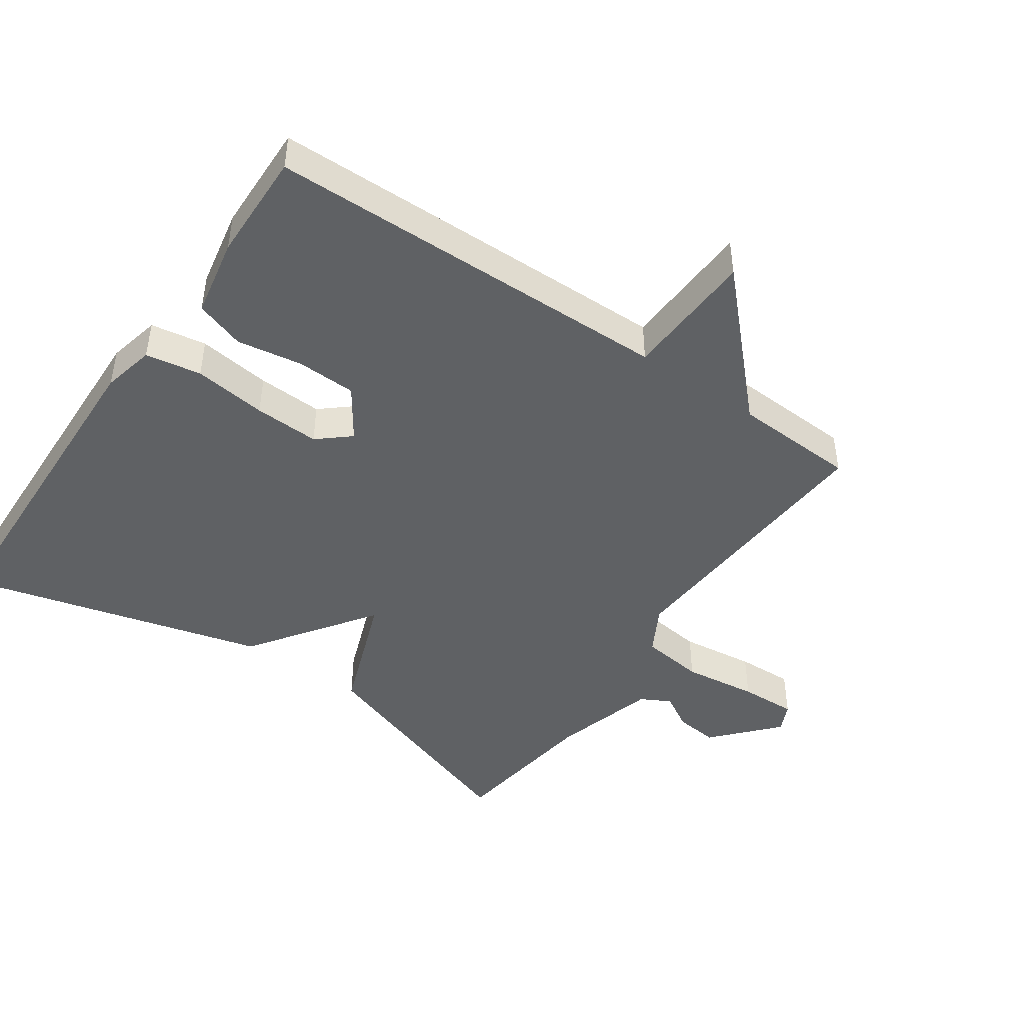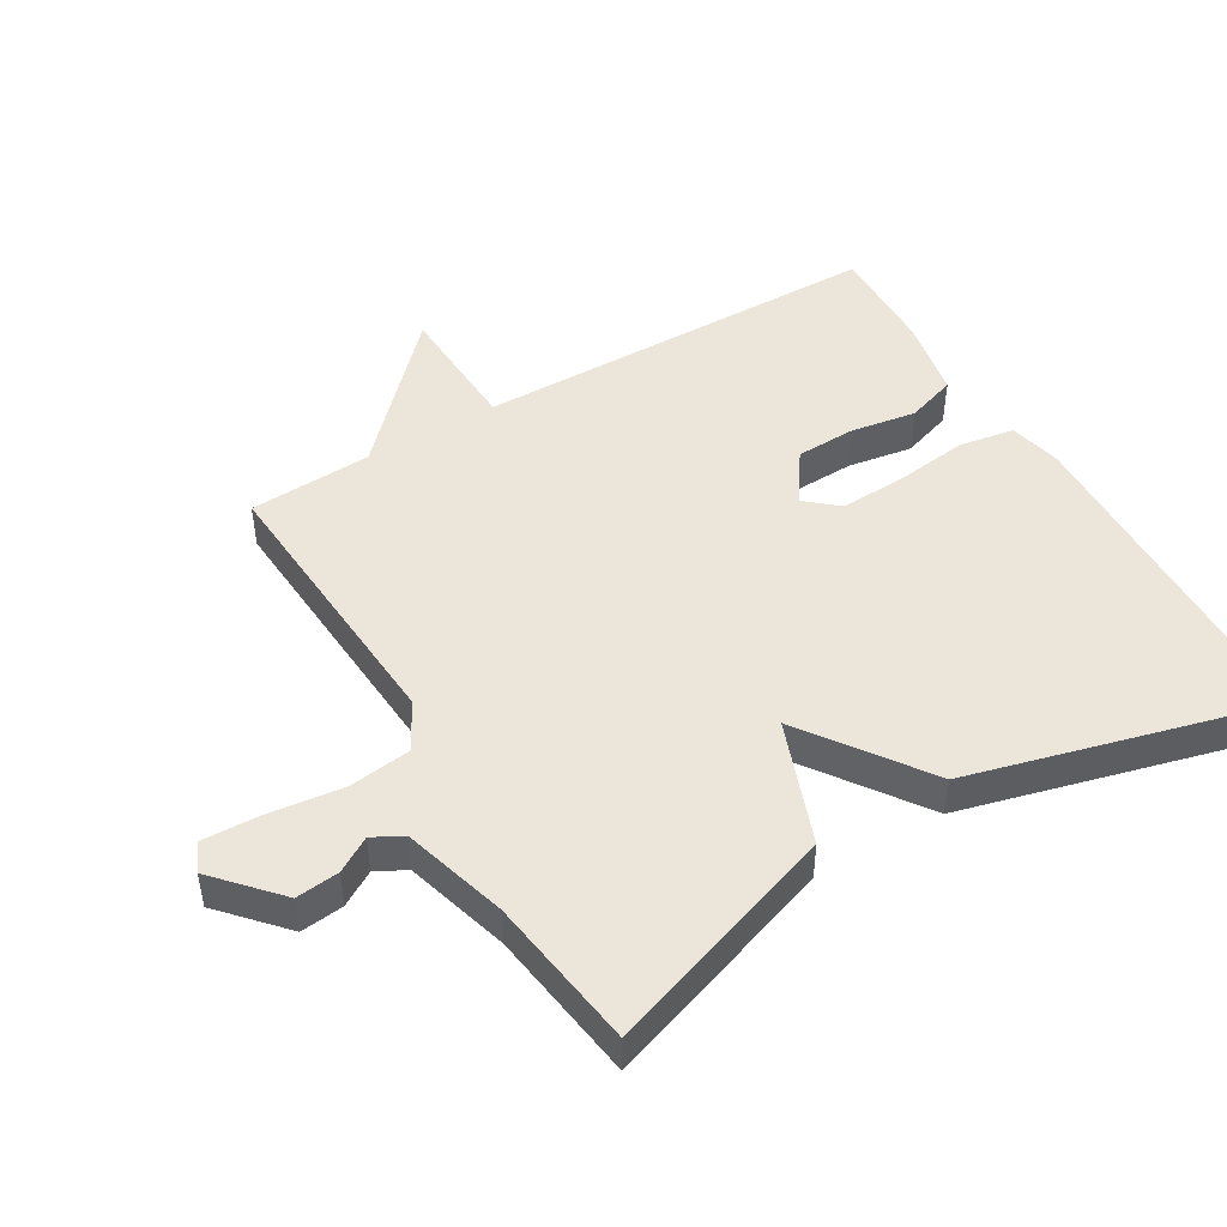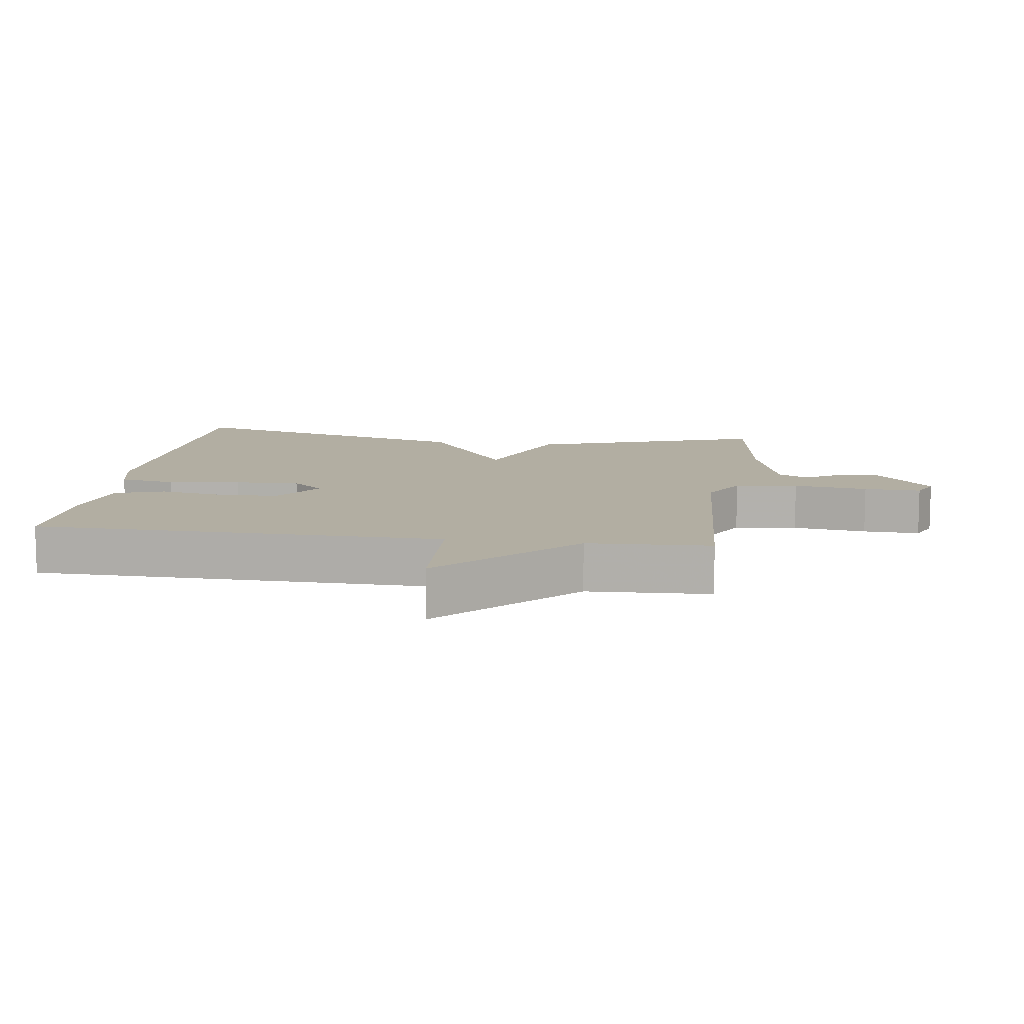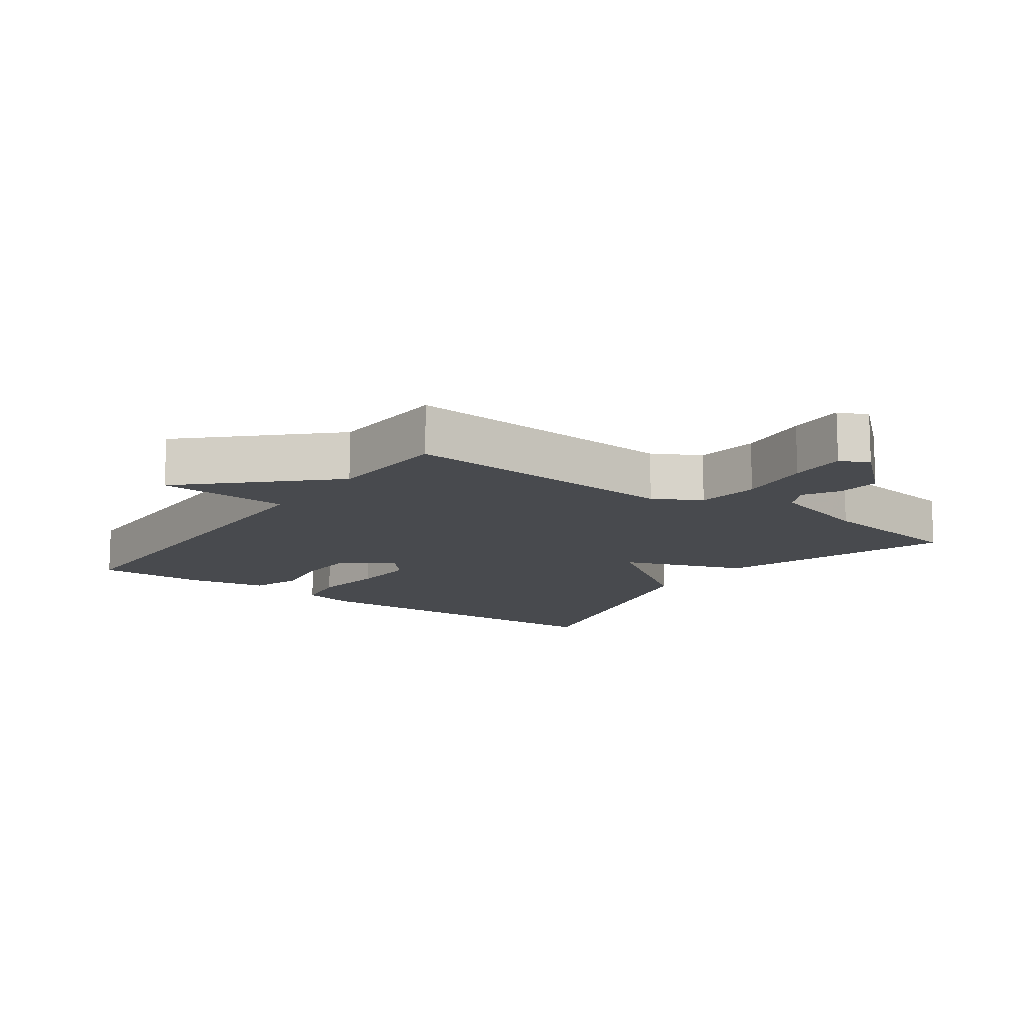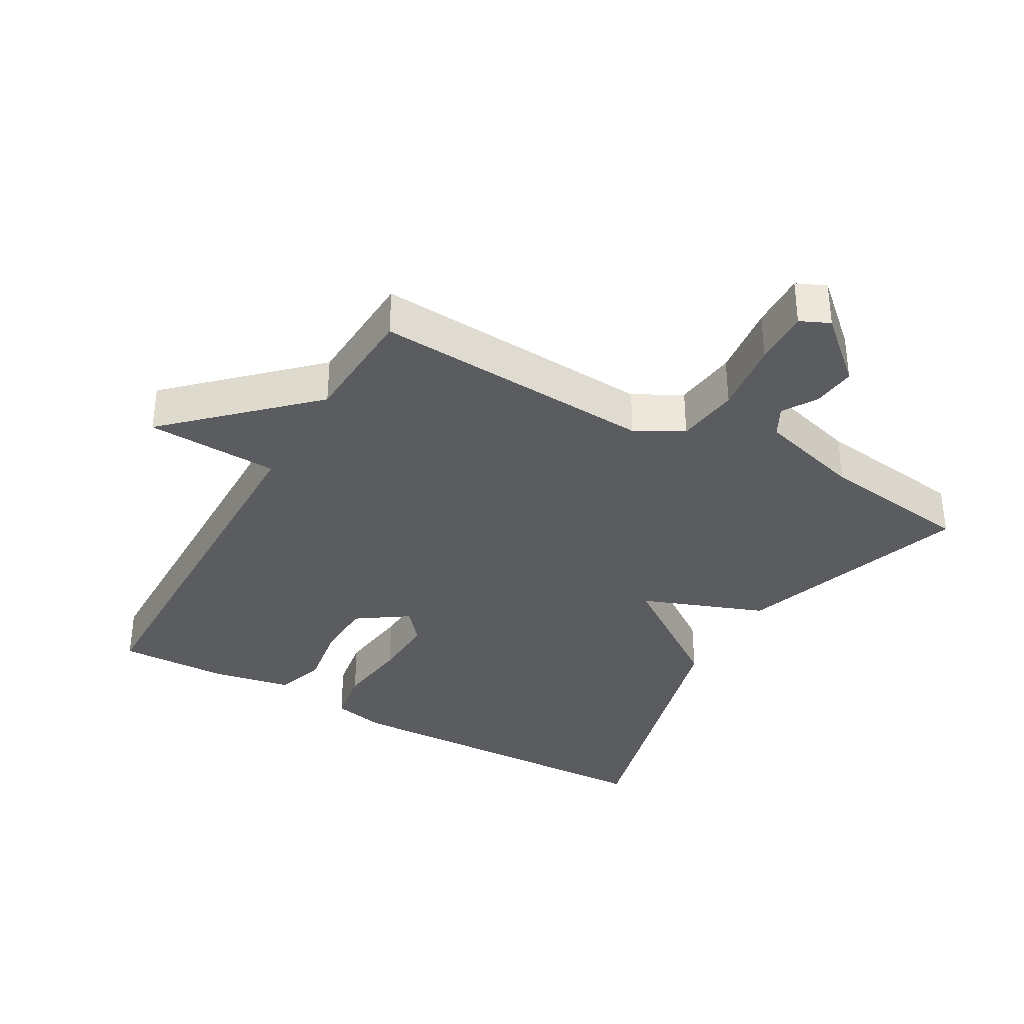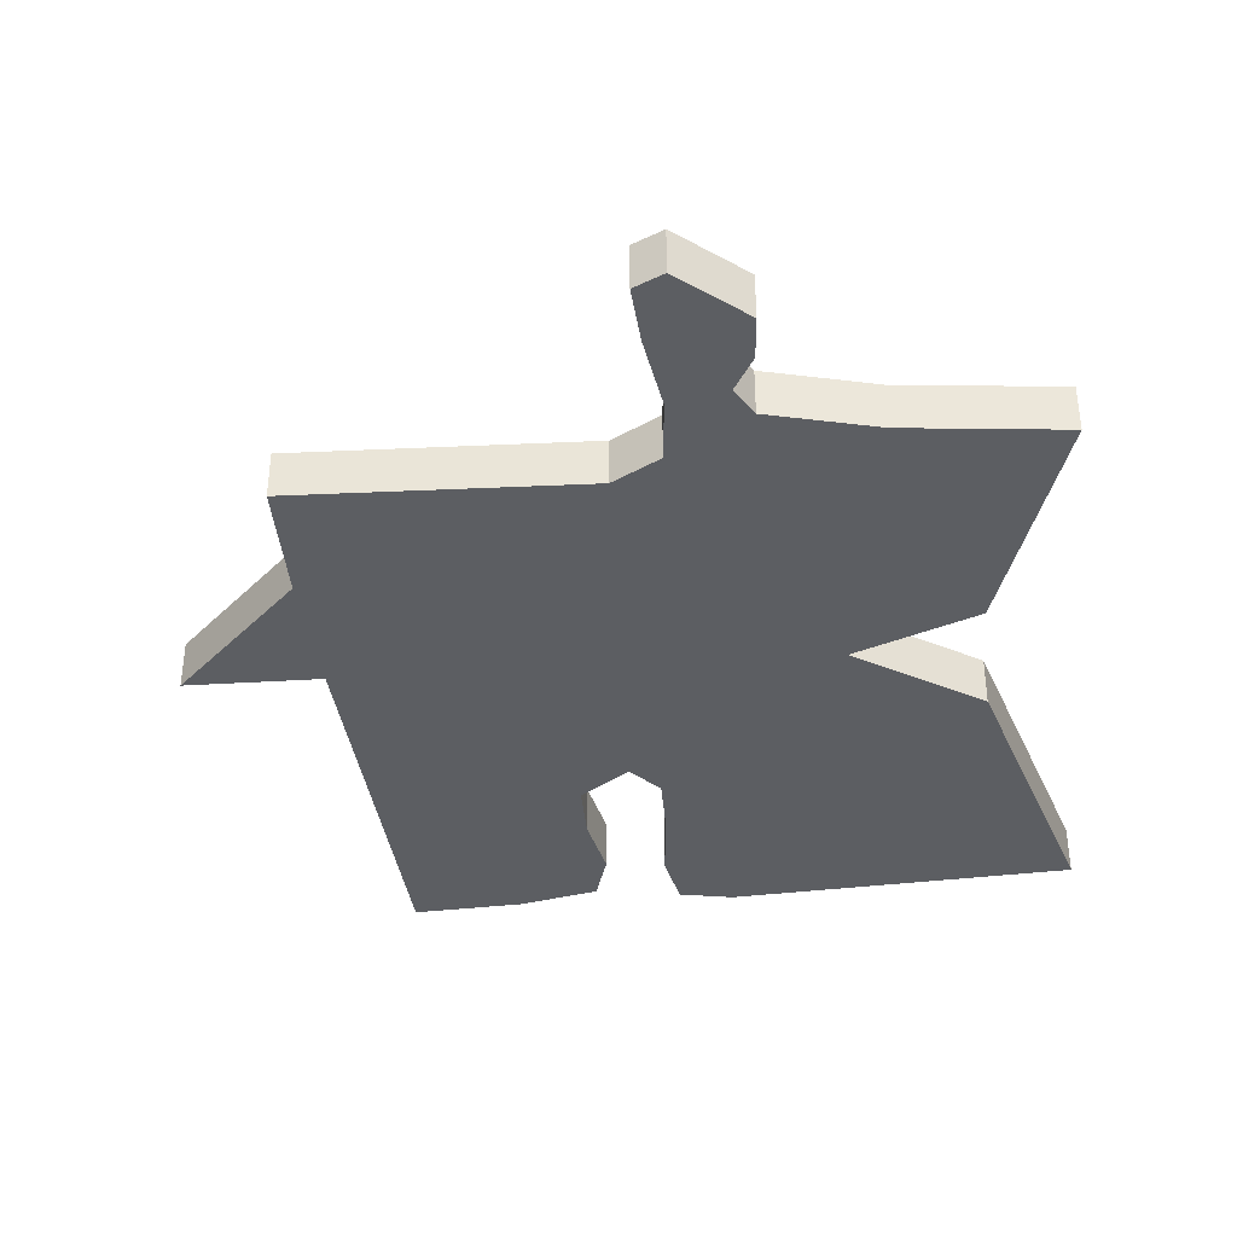
<metadata>
{"format":"obj","ext":"obj","renderer":"f3d","projection":"perspective","resolution":1024,"background":"white","views":[{"elev":-45.8,"azim":-124.6,"up":"+Y"},{"elev":47.6,"azim":59.4,"up":"+Y"},{"elev":10.7,"azim":-81.8,"up":"+Y"},{"elev":-12.9,"azim":-35.7,"up":"+Y"},{"elev":-35.0,"azim":-29.6,"up":"+Y"},{"elev":-37.5,"azim":7.1,"up":"+Y"}]}
</metadata>
<code>
v 0.5 0.07 -0.5
v -0.012 0.07 -0.516
v -0.091 0.07 -0.498
v -0.105 0.07 -0.414
v -0.091 0.07 -0.304
v -0.087 0.07 -0.206
v -0.128 0.07 -0.158
v -0.204 0.07 -0.21
v -0.207 0.07 -0.3
v -0.191 0.07 -0.398
v -0.216 0.07 -0.473
v -0.335 0.07 -0.496
v -0.5 0.07 -0.5
v -0.509 0.07 0.115
v -0.708 0.07 0.124
v -0.509 0.07 0.315
v -0.5 0.07 0.5
v -0.076 0.07 0.472
v -0.005 0.07 0.511
v 0.007 0.07 0.606
v -0.007 0.07 0.718
v -0.01 0.07 0.804
v 0.034 0.07 0.824
v 0.128 0.07 0.739
v 0.121 0.07 0.674
v 0.09 0.07 0.622
v 0.114 0.07 0.577
v 0.27 0.07 0.532
v 0.5 0.07 0.5
v 0.381 0.07 0.151
v 0.196 0.07 0.082
v 0.381 0.07 -0.049
v 0.5 0 -0.5
v -0.012 0 -0.516
v -0.091 0 -0.498
v -0.105 0 -0.414
v -0.091 0 -0.304
v -0.087 0 -0.206
v -0.128 0 -0.158
v -0.204 0 -0.21
v -0.207 0 -0.3
v -0.191 0 -0.398
v -0.216 0 -0.473
v -0.335 0 -0.496
v -0.5 0 -0.5
v -0.509 0 0.115
v -0.708 0 0.124
v -0.509 0 0.315
v -0.5 0 0.5
v -0.076 0 0.472
v -0.005 0 0.511
v 0.007 0 0.606
v -0.007 0 0.718
v -0.01 0 0.804
v 0.034 0 0.824
v 0.128 0 0.739
v 0.121 0 0.674
v 0.09 0 0.622
v 0.114 0 0.577
v 0.27 0 0.532
v 0.5 0 0.5
v 0.381 0 0.151
v 0.196 0 0.082
v 0.381 0 -0.049
f 3 4 5
f 2 3 5
f 1 2 5
f 32 1 5
f 31 32 5
f 28 29 30 31
f 31 5 6
f 28 31 6
f 27 28 6
f 26 27 6 7
f 24 25 26
f 23 24 26
f 22 23 26
f 21 22 26
f 20 21 26
f 19 20 26
f 19 26 7 8
f 18 19 8
f 16 17 18 8
f 14 15 16
f 13 14 16
f 12 13 16
f 11 12 16
f 10 11 16
f 9 10 16
f 8 9 16
f 37 36 35
f 37 35 34
f 37 34 33
f 37 33 64
f 37 64 63
f 63 62 61 60
f 38 37 63
f 38 63 60
f 38 60 59
f 39 38 59 58
f 58 57 56
f 58 56 55
f 58 55 54
f 58 54 53
f 58 53 52
f 58 52 51
f 40 39 58 51
f 40 51 50
f 40 50 49 48
f 48 47 46
f 48 46 45
f 48 45 44
f 48 44 43
f 48 43 42
f 48 42 41
f 48 41 40
f 1 33 34 2
f 2 34 35 3
f 3 35 36 4
f 4 36 37 5
f 5 37 38 6
f 6 38 39 7
f 7 39 40 8
f 8 40 41 9
f 9 41 42 10
f 10 42 43 11
f 11 43 44 12
f 12 44 45 13
f 13 45 46 14
f 14 46 47 15
f 15 47 48 16
f 16 48 49 17
f 17 49 50 18
f 18 50 51 19
f 19 51 52 20
f 20 52 53 21
f 21 53 54 22
f 22 54 55 23
f 23 55 56 24
f 24 56 57 25
f 25 57 58 26
f 26 58 59 27
f 27 59 60 28
f 28 60 61 29
f 29 61 62 30
f 30 62 63 31
f 31 63 64 32
f 32 64 33 1

</code>
